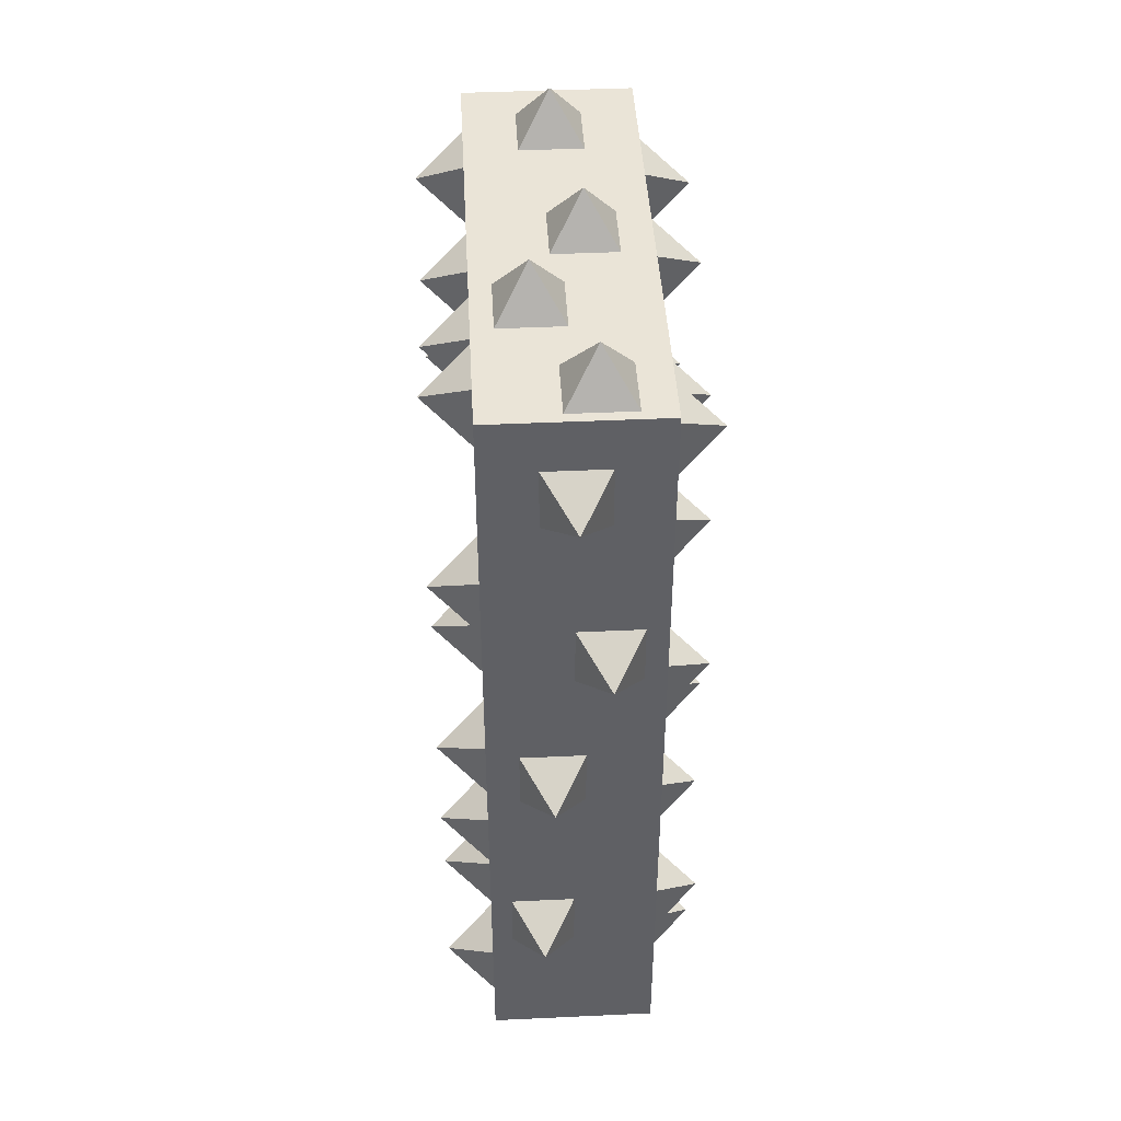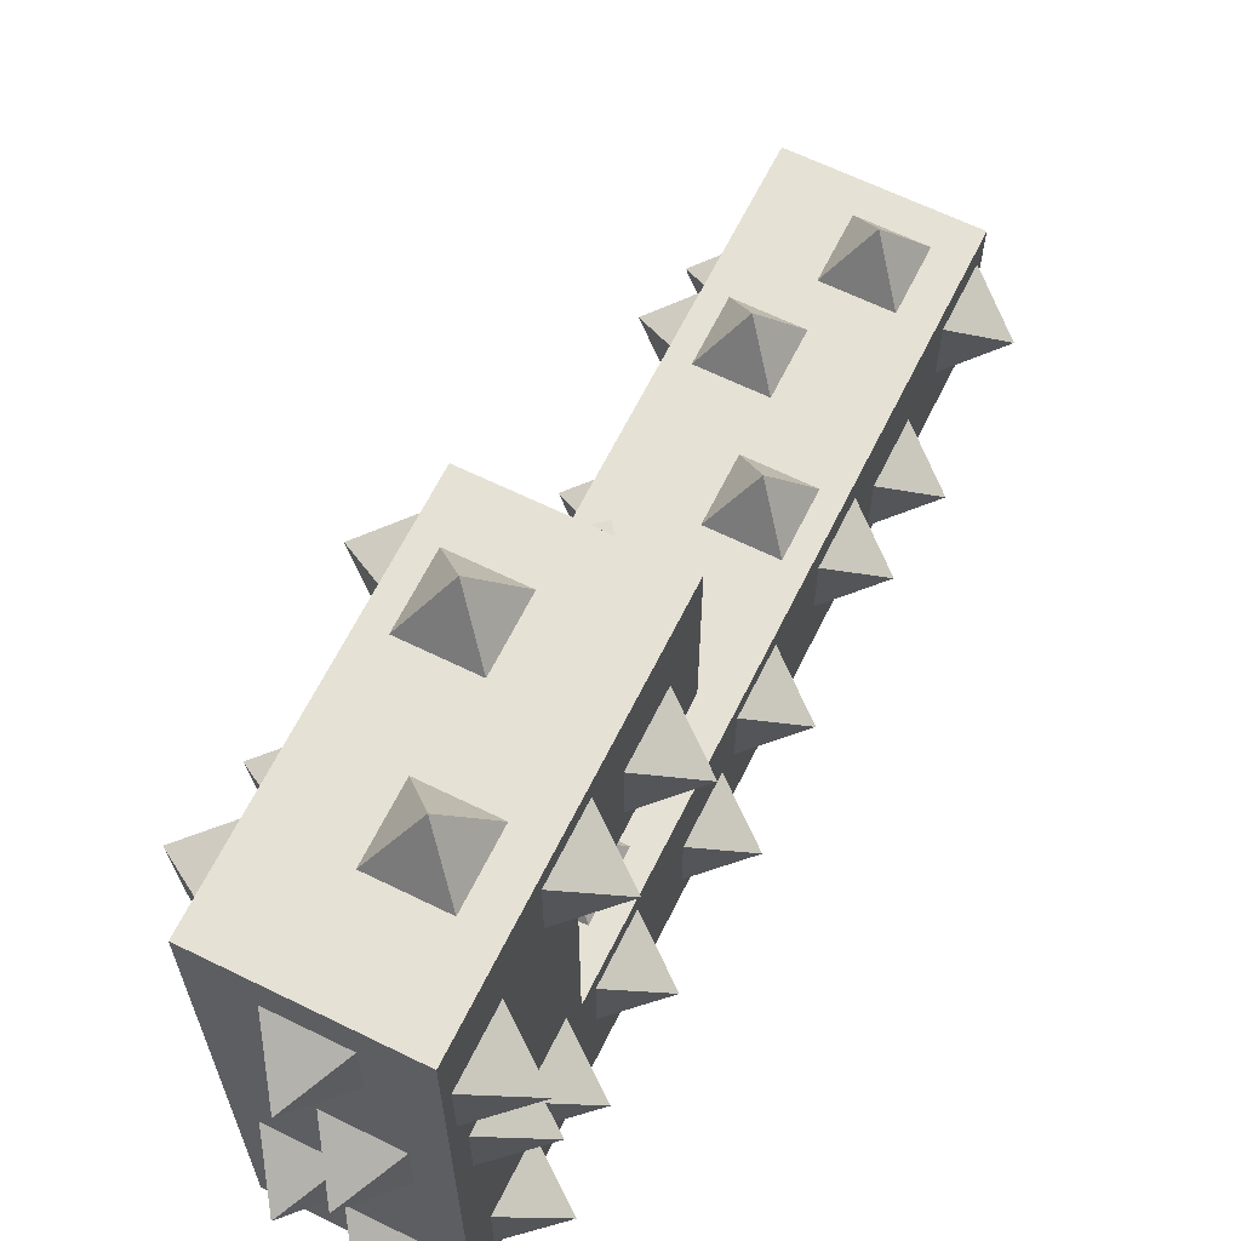
<metadata>
{"format":"obj","ext":"obj","renderer":"f3d","projection":"perspective","resolution":1024,"background":"white","views":[{"elev":43.8,"azim":-3.1,"up":"+Z"},{"elev":64.4,"azim":26.3,"up":"+Y"}]}
</metadata>
<code>
g fort_volcano_thorn_big004
v -0.5 2.577 4.922
v 0.5 1.577 4.922
v -0.5 1.577 4.922
v 0.5 2.577 4.922
v 0.5 2.577 2.922
v -0.5 1.577 2.922
v 0.5 1.577 2.922
v -0.5 2.577 2.922
v 0.5 2.577 4.922
v -0.5 2.577 2.922
v 0.5 2.577 2.922
v -0.5 2.577 4.922
v 0.5 1.577 4.922
v 0.5 2.577 2.922
v 0.5 1.577 2.922
v 0.5 2.577 4.922
v -0.5 1.577 4.922
v 0.5 1.577 2.922
v -0.5 1.577 2.922
v 0.5 1.577 4.922
v -0.5 2.577 4.922
v -0.5 1.577 2.922
v -0.5 2.577 2.922
v -0.5 1.577 4.922
v -0.4993 2.076 3.424
v -0.7824 2.265 3.235
v -0.4993 2.454 3.424
v -0.4993 2.454 3.424
v -0.7824 2.265 3.235
v -0.4993 2.454 3.047
v -0.4993 2.454 3.047
v -0.7824 2.265 3.235
v -0.4993 2.076 3.047
v -0.4993 2.076 3.047
v -0.7824 2.265 3.235
v -0.4993 2.076 3.424
v 0.1899 1.89 2.922
v 0.001215 2.078 2.639
v -0.1875 1.89 2.922
v -0.1875 1.89 2.922
v 0.001215 2.078 2.639
v -0.1875 2.267 2.922
v -0.1875 2.267 2.922
v 0.001215 2.078 2.639
v 0.1899 2.267 2.922
v 0.1899 2.267 2.922
v 0.001215 2.078 2.639
v 0.1899 1.89 2.922
v -0.5 1.765 4.237
v -0.7831 1.953 4.048
v -0.5 2.142 4.237
v -0.5 2.142 4.237
v -0.7831 1.953 4.048
v -0.5 2.142 3.86
v -0.5 2.142 3.86
v -0.7831 1.953 4.048
v -0.5 1.765 3.86
v -0.5 1.765 3.86
v -0.7831 1.953 4.048
v -0.5 1.765 4.237
v -0.5 2.077 4.737
v -0.7831 2.266 4.548
v -0.5 2.454 4.737
v -0.5 2.454 4.737
v -0.7831 2.266 4.548
v -0.5 2.454 4.36
v -0.5 2.454 4.36
v -0.7831 2.266 4.548
v -0.5 2.077 4.36
v -0.5 2.077 4.36
v -0.7831 2.266 4.548
v -0.5 2.077 4.737
v -0.375 2.577 3.61
v -0.1863 2.86 3.421
v 0.002435 2.577 3.61
v 0.002435 2.577 3.61
v -0.1863 2.86 3.421
v 0.002435 2.577 3.232
v 0.002435 2.577 3.232
v -0.1863 2.86 3.421
v -0.375 2.577 3.232
v -0.375 2.577 3.232
v -0.1863 2.86 3.421
v -0.375 2.577 3.61
v -0.06495 2.577 4.425
v 0.1238 2.86 4.236
v 0.3125 2.577 4.425
v 0.3125 2.577 4.425
v 0.1238 2.86 4.236
v 0.3125 2.577 4.047
v 0.3125 2.577 4.047
v 0.1238 2.86 4.236
v -0.06495 2.577 4.047
v -0.06495 2.577 4.047
v 0.1238 2.86 4.236
v -0.06495 2.577 4.425
v 0.5 2.454 4.175
v 0.7831 2.266 3.986
v 0.5 2.077 4.175
v 0.5 2.077 4.175
v 0.7831 2.266 3.986
v 0.5 2.077 3.797
v 0.5 2.077 3.797
v 0.7831 2.266 3.986
v 0.5 2.454 3.797
v 0.5 2.454 3.797
v 0.7831 2.266 3.986
v 0.5 2.454 4.175
v 0.5 2.142 3.55
v 0.7831 1.953 3.361
v 0.5 1.765 3.55
v 0.5 1.765 3.55
v 0.7831 1.953 3.361
v 0.5 1.765 3.172
v 0.5 1.765 3.172
v 0.7831 1.953 3.361
v 0.5 2.142 3.172
v 0.5 2.142 3.172
v 0.7831 1.953 3.361
v 0.5 2.142 3.55
v 0.5 2.142 4.862
v 0.7831 1.953 4.673
v 0.5 1.765 4.862
v 0.5 1.765 4.862
v 0.7831 1.953 4.673
v 0.5 1.765 4.485
v 0.5 1.765 4.485
v 0.7831 1.953 4.673
v 0.5 2.142 4.485
v 0.5 2.142 4.485
v 0.7831 1.953 4.673
v 0.5 2.142 4.862
v -0.5 -0.4229 -0.07787
v 0.5 0.5771 -0.07787
v -0.5 0.5771 -0.07787
v 0.5 -0.4229 -0.07787
v 0.5 -0.4229 1.922
v -0.5 0.5771 1.922
v 0.5 0.5771 1.922
v -0.5 -0.4229 1.922
v 0.5 -0.4229 -0.07787
v -0.5 -0.4229 1.922
v 0.5 -0.4229 1.922
v -0.5 -0.4229 -0.07787
v 0.5 0.5771 -0.07787
v 0.5 -0.4229 1.922
v 0.5 0.5771 1.922
v 0.5 -0.4229 -0.07787
v -0.5 0.5771 -0.07787
v 0.5 0.5771 1.922
v -0.5 0.5771 1.922
v 0.5 0.5771 -0.07787
v -0.5 -0.4229 -0.07787
v -0.5 0.5771 1.922
v -0.5 -0.4229 1.922
v -0.5 0.5771 -0.07787
v -0.4993 0.07771 1.42
v -0.7824 -0.111 1.609
v -0.4993 -0.2997 1.42
v -0.4993 -0.2997 1.42
v -0.7824 -0.111 1.609
v -0.4993 -0.2997 1.798
v -0.4993 -0.2997 1.798
v -0.7824 -0.111 1.609
v -0.4993 0.07771 1.798
v -0.4993 0.07771 1.798
v -0.7824 -0.111 1.609
v -0.4993 0.07771 1.42
v 0.3774 0.5771 1.42
v 0.1887 0.8601 1.608
v -0 0.5771 1.42
v -0 0.5771 1.42
v 0.1887 0.8601 1.608
v -0 0.5771 1.797
v -0 0.5771 1.797
v 0.1887 0.8601 1.608
v 0.3774 0.5771 1.797
v 0.3774 0.5771 1.797
v 0.1887 0.8601 1.608
v 0.3774 0.5771 1.42
v 0.00244 0.5771 0.7322
v -0.1863 0.8601 0.9209
v -0.375 0.5771 0.7322
v -0.375 0.5771 0.7322
v -0.1863 0.8601 0.9209
v -0.375 0.5771 1.11
v -0.375 0.5771 1.11
v -0.1863 0.8601 0.9209
v 0.00244 0.5771 1.11
v 0.00244 0.5771 1.11
v -0.1863 0.8601 0.9209
v 0.00244 0.5771 0.7322
v 0.3125 0.5771 0.1072
v 0.1238 0.8601 0.2959
v -0.06494 0.5771 0.1072
v -0.06494 0.5771 0.1072
v 0.1238 0.8601 0.2959
v -0.06494 0.5771 0.4846
v -0.06494 0.5771 0.4846
v 0.1238 0.8601 0.2959
v 0.3125 0.5771 0.4846
v 0.3125 0.5771 0.4846
v 0.1238 0.8601 0.2959
v 0.3125 0.5771 0.1072
v -0.5 0.3896 0.6072
v -0.7831 0.2008 0.7959
v -0.5 0.01212 0.6072
v -0.5 0.01212 0.6072
v -0.7831 0.2008 0.7959
v -0.5 0.01212 0.9846
v -0.5 0.01212 0.9846
v -0.7831 0.2008 0.7959
v -0.5 0.3896 0.9846
v -0.5 0.3896 0.9846
v -0.7831 0.2008 0.7959
v -0.5 0.3896 0.6072
v -0.5 0.07706 0.1072
v -0.7831 -0.1117 0.2959
v -0.5 -0.3004 0.1072
v -0.5 -0.3004 0.1072
v -0.7831 -0.1117 0.2959
v -0.5 -0.3004 0.4846
v -0.5 -0.3004 0.4846
v -0.7831 -0.1117 0.2959
v -0.5 0.07706 0.4846
v -0.5 0.07706 0.4846
v -0.7831 -0.1117 0.2959
v -0.5 0.07706 0.1072
v -0.375 -0.4229 0.7922
v -0.1863 -0.706 0.981
v 0.00244 -0.4229 0.7922
v 0.00244 -0.4229 0.7922
v -0.1863 -0.706 0.981
v 0.00244 -0.4229 1.17
v 0.00244 -0.4229 1.17
v -0.1863 -0.706 0.981
v -0.375 -0.4229 1.17
v -0.375 -0.4229 1.17
v -0.1863 -0.706 0.981
v -0.375 -0.4229 0.7922
v 0.5 -0.3004 0.6697
v 0.7831 -0.1117 0.8584
v 0.5 0.07705 0.6697
v 0.5 0.07705 0.6697
v 0.7831 -0.1117 0.8584
v 0.5 0.07705 1.047
v 0.5 0.07705 1.047
v 0.7831 -0.1117 0.8584
v 0.5 -0.3004 1.047
v 0.5 -0.3004 1.047
v 0.7831 -0.1117 0.8584
v 0.5 -0.3004 0.6697
v 0.5 0.01212 1.295
v 0.7831 0.2008 1.483
v 0.5 0.3896 1.295
v 0.5 0.3896 1.295
v 0.7831 0.2008 1.483
v 0.5 0.3896 1.672
v 0.5 0.3896 1.672
v 0.7831 0.2008 1.483
v 0.5 0.01212 1.672
v 0.5 0.01212 1.672
v 0.7831 0.2008 1.483
v 0.5 0.01212 1.295
v 0.5 0.01212 -0.01781
v 0.7831 0.2008 0.1709
v 0.5 0.3896 -0.01781
v 0.5 0.3896 -0.01781
v 0.7831 0.2008 0.1709
v 0.5 0.3896 0.3596
v 0.5 0.3896 0.3596
v 0.7831 0.2008 0.1709
v 0.5 0.01212 0.3596
v 0.5 0.01212 0.3596
v 0.7831 0.2008 0.1709
v 0.5 0.01212 -0.01781
v 0.5 0.5771 1.922
v -0.5 -0.4229 1.922
v 0.5 -0.4229 1.922
v -0.5 0.5771 1.922
v -0.5 0.5771 3.922
v 0.5 -0.4229 3.922
v -0.5 -0.4229 3.922
v 0.5 0.5771 3.922
v -0.5 0.5771 1.922
v 0.5 0.5771 3.922
v -0.5 0.5771 3.922
v 0.5 0.5771 1.922
v -0.5 -0.4229 1.922
v -0.5 0.5771 3.922
v -0.5 -0.4229 3.922
v -0.5 0.5771 1.922
v 0.5 -0.4229 1.922
v -0.5 -0.4229 3.922
v 0.5 -0.4229 3.922
v -0.5 -0.4229 1.922
v 0.5 0.5771 1.922
v 0.5 -0.4229 3.922
v 0.5 0.5771 3.922
v 0.5 -0.4229 1.922
v 0.4993 0.0764 3.42
v 0.7824 0.2651 3.609
v 0.4993 0.4538 3.42
v 0.4993 0.4538 3.42
v 0.7824 0.2651 3.609
v 0.4993 0.4538 3.798
v 0.4993 0.4538 3.798
v 0.7824 0.2651 3.609
v 0.4993 0.0764 3.798
v 0.4993 0.0764 3.798
v 0.7824 0.2651 3.609
v 0.4993 0.0764 3.42
v -0.1927 1.95 4.92
v -0.004022 2.138 5.203
v 0.1847 1.95 4.92
v 0.1847 1.95 4.92
v -0.004022 2.138 5.203
v 0.1847 2.327 4.92
v 0.1847 2.327 4.92
v -0.004022 2.138 5.203
v -0.1927 2.327 4.92
v -0.1927 2.327 4.92
v -0.004022 2.138 5.203
v -0.1927 1.95 4.92
v -0.189 -0.4203 4.234
v -0.000263 -0.7034 4.423
v 0.1885 -0.4203 4.234
v 0.1885 -0.4203 4.234
v -0.000263 -0.7034 4.423
v 0.1885 -0.4203 4.611
v 0.1885 -0.4203 4.611
v -0.000263 -0.7034 4.423
v -0.189 -0.4203 4.611
v -0.189 -0.4203 4.611
v -0.000263 -0.7034 4.423
v -0.189 -0.4203 4.234
v -0.00244 -0.4229 3.099
v 0.1863 -0.706 3.287
v 0.375 -0.4229 3.099
v 0.375 -0.4229 3.099
v 0.1863 -0.706 3.287
v 0.375 -0.4229 3.476
v 0.375 -0.4229 3.476
v 0.1863 -0.706 3.287
v -0.00244 -0.4229 3.476
v -0.00244 -0.4229 3.476
v 0.1863 -0.706 3.287
v -0.00244 -0.4229 3.099
v -0.3125 -0.4229 2.107
v -0.1238 -0.706 2.296
v 0.06494 -0.4229 2.107
v 0.06494 -0.4229 2.107
v -0.1238 -0.706 2.296
v 0.06494 -0.4229 2.485
v 0.06494 -0.4229 2.485
v -0.1238 -0.706 2.296
v -0.3125 -0.4229 2.485
v -0.3125 -0.4229 2.485
v -0.1238 -0.706 2.296
v -0.3125 -0.4229 2.107
v 0.5 -0.2354 2.607
v 0.7831 -0.04673 2.796
v 0.5 0.142 2.607
v 0.5 0.142 2.607
v 0.7831 -0.04673 2.796
v 0.5 0.142 2.985
v 0.5 0.142 2.985
v 0.7831 -0.04673 2.796
v 0.5 -0.2354 2.985
v 0.5 -0.2354 2.985
v 0.7831 -0.04673 2.796
v 0.5 -0.2354 2.607
v 0.5 0.07705 2.107
v 0.7831 0.2658 2.296
v 0.5 0.4545 2.107
v 0.5 0.4545 2.107
v 0.7831 0.2658 2.296
v 0.5 0.4545 2.485
v 0.5 0.4545 2.485
v 0.7831 0.2658 2.296
v 0.5 0.07705 2.485
v 0.5 0.07705 2.485
v 0.7831 0.2658 2.296
v 0.5 0.07705 2.107
v 0.375 0.5771 3.235
v 0.1863 0.8601 3.423
v -0.00244 0.5771 3.235
v -0.00244 0.5771 3.235
v 0.1863 0.8601 3.423
v -0.00244 0.5771 3.612
v -0.00244 0.5771 3.612
v 0.1863 0.8601 3.423
v 0.375 0.5771 3.612
v 0.375 0.5771 3.612
v 0.1863 0.8601 3.423
v 0.375 0.5771 3.235
v 0.06494 0.5771 2.42
v -0.1238 0.8601 2.608
v -0.3125 0.5771 2.42
v -0.3125 0.5771 2.42
v -0.1238 0.8601 2.608
v -0.3125 0.5771 2.797
v -0.3125 0.5771 2.797
v -0.1238 0.8601 2.608
v 0.06494 0.5771 2.797
v 0.06494 0.5771 2.797
v -0.1238 0.8601 2.608
v 0.06494 0.5771 2.42
v -0.5 0.4545 2.67
v -0.7831 0.2658 2.858
v -0.5 0.07706 2.67
v -0.5 0.07706 2.67
v -0.7831 0.2658 2.858
v -0.5 0.07706 3.047
v -0.5 0.07706 3.047
v -0.7831 0.2658 2.858
v -0.5 0.4545 3.047
v -0.5 0.4545 3.047
v -0.7831 0.2658 2.858
v -0.5 0.4545 2.67
v -0.5 0.142 3.295
v -0.7831 -0.04672 3.483
v -0.5 -0.2354 3.295
v -0.5 -0.2354 3.295
v -0.7831 -0.04672 3.483
v -0.5 -0.2354 3.672
v -0.5 -0.2354 3.672
v -0.7831 -0.04672 3.483
v -0.5 0.142 3.672
v -0.5 0.142 3.672
v -0.7831 -0.04672 3.483
v -0.5 0.142 3.295
v -0.5 0.142 1.982
v -0.7831 -0.04672 2.171
v -0.5 -0.2354 1.982
v -0.5 -0.2354 1.982
v -0.7831 -0.04672 2.171
v -0.5 -0.2354 2.36
v -0.5 -0.2354 2.36
v -0.7831 -0.04672 2.171
v -0.5 0.142 2.36
v -0.5 0.142 2.36
v -0.7831 -0.04672 2.171
v -0.5 0.142 1.982
v -0.5 -0.4229 3.922
v 0.5 -0.4229 4.922
v 0.5 -0.4229 3.922
v -0.5 -0.4229 4.922
v -0.5 1.577 4.922
v 0.5 1.577 3.922
v 0.5 1.577 4.922
v -0.5 1.577 3.922
v -0.5 -0.4229 4.922
v -0.5 1.577 3.922
v -0.5 1.577 4.922
v -0.5 -0.4229 3.922
v 0.5 -0.4229 4.922
v -0.5 1.577 4.922
v 0.5 1.577 4.922
v -0.5 -0.4229 4.922
v 0.5 -0.4229 3.922
v 0.5 1.577 4.922
v 0.5 1.577 3.922
v 0.5 -0.4229 4.922
v -0.5 -0.4229 3.922
v 0.5 1.577 3.922
v -0.5 1.577 3.922
v 0.5 -0.4229 3.922
v 0.000649 1.075 3.923
v -0.1881 1.264 3.64
v -0.3768 1.075 3.923
v -0.3768 1.075 3.923
v -0.1881 1.264 3.64
v -0.3768 1.453 3.923
v -0.3768 1.453 3.923
v -0.1881 1.264 3.64
v 0.000649 1.453 3.923
v 0.000649 1.453 3.923
v -0.1881 1.264 3.64
v 0.000649 1.075 3.923
v 0.5 1.075 4.8
v 0.7831 1.263 4.611
v 0.5 1.075 4.422
v 0.5 1.075 4.422
v 0.7831 1.263 4.611
v 0.5 1.452 4.422
v 0.5 1.452 4.422
v 0.7831 1.263 4.611
v 0.5 1.452 4.8
v 0.5 1.452 4.8
v 0.7831 1.263 4.611
v 0.5 1.075 4.8
v 0.5 0.3871 4.425
v 0.7831 0.5758 4.236
v 0.5 0.3871 4.047
v 0.5 0.3871 4.047
v 0.7831 0.5758 4.236
v 0.5 0.7646 4.047
v 0.5 0.7646 4.047
v 0.7831 0.5758 4.236
v 0.5 0.7646 4.425
v 0.5 0.7646 4.425
v 0.7831 0.5758 4.236
v 0.5 0.3871 4.425
v 0.5 -0.2379 4.735
v 0.7831 -0.04917 4.546
v 0.5 -0.2379 4.357
v 0.5 -0.2379 4.357
v 0.7831 -0.04917 4.546
v 0.5 0.1396 4.357
v 0.5 0.1396 4.357
v 0.7831 -0.04917 4.546
v 0.5 0.1396 4.735
v 0.5 0.1396 4.735
v 0.7831 -0.04917 4.546
v 0.5 -0.2379 4.735
v -0.5 0.8896 4.047
v -0.7831 1.078 4.236
v -0.5 0.8896 4.425
v -0.5 0.8896 4.425
v -0.7831 1.078 4.236
v -0.5 1.267 4.425
v -0.5 1.267 4.425
v -0.7831 1.078 4.236
v -0.5 1.267 4.047
v -0.5 1.267 4.047
v -0.7831 1.078 4.236
v -0.5 0.8896 4.047
v -0.5 0.07461 4.357
v -0.7831 0.2633 4.546
v -0.5 0.07461 4.735
v -0.5 0.07461 4.735
v -0.7831 0.2633 4.546
v -0.5 0.4521 4.735
v -0.5 0.4521 4.735
v -0.7831 0.2633 4.546
v -0.5 0.4521 4.357
v -0.5 0.4521 4.357
v -0.7831 0.2633 4.546
v -0.5 0.07461 4.357
v -0.3774 0.3246 4.922
v -0.1887 0.5133 5.205
v -8e-06 0.3246 4.922
v -8e-06 0.3246 4.922
v -0.1887 0.5133 5.205
v -8e-06 0.7021 4.922
v -8e-06 0.7021 4.922
v -0.1887 0.5133 5.205
v -0.3774 0.7021 4.922
v -0.3774 0.7021 4.922
v -0.1887 0.5133 5.205
v -0.3774 0.3246 4.922
v -0.06495 0.9496 4.922
v 0.1238 1.138 5.205
v 0.3125 0.9496 4.922
v 0.3125 0.9496 4.922
v 0.1238 1.138 5.205
v 0.3125 1.327 4.922
v 0.3125 1.327 4.922
v 0.1238 1.138 5.205
v -0.06495 1.327 4.922
v -0.06495 1.327 4.922
v 0.1238 1.138 5.205
v -0.06495 0.9496 4.922
v -0.06495 -0.3629 4.922
v 0.1238 -0.1742 5.205
v 0.3125 -0.3629 4.922
v 0.3125 -0.3629 4.922
v 0.1238 -0.1742 5.205
v 0.3125 0.01455 4.922
v 0.3125 0.01455 4.922
v 0.1238 -0.1742 5.205
v -0.06495 0.01455 4.922
v -0.06495 0.01455 4.922
v 0.1238 -0.1742 5.205
v -0.06495 -0.3629 4.922
g fort_volcano_thorn_big004_0
f -574 -575 -576
f -573 -576 -575
f -570 -571 -572
f -569 -572 -571
f -566 -567 -568
f -565 -568 -567
f -562 -563 -564
f -561 -564 -563
f -558 -559 -560
f -557 -560 -559
f -554 -555 -556
f -553 -556 -555
f -550 -551 -552
f -547 -548 -549
f -544 -545 -546
f -541 -542 -543
f -538 -539 -540
f -535 -536 -537
f -532 -533 -534
f -529 -530 -531
f -526 -527 -528
f -523 -524 -525
f -520 -521 -522
f -517 -518 -519
f -514 -515 -516
f -511 -512 -513
f -508 -509 -510
f -505 -506 -507
f -502 -503 -504
f -499 -500 -501
f -496 -497 -498
f -493 -494 -495
f -490 -491 -492
f -487 -488 -489
f -484 -485 -486
f -481 -482 -483
f -478 -479 -480
f -475 -476 -477
f -472 -473 -474
f -469 -470 -471
f -466 -467 -468
f -463 -464 -465
f -460 -461 -462
f -457 -458 -459
f -454 -455 -456
f -451 -452 -453
f -448 -449 -450
f -445 -446 -447
f -442 -443 -444
f -441 -444 -443
f -438 -439 -440
f -437 -440 -439
f -434 -435 -436
f -433 -436 -435
f -430 -431 -432
f -429 -432 -431
f -426 -427 -428
f -425 -428 -427
f -422 -423 -424
f -421 -424 -423
f -418 -419 -420
f -415 -416 -417
f -412 -413 -414
f -409 -410 -411
f -406 -407 -408
f -403 -404 -405
f -400 -401 -402
f -397 -398 -399
f -394 -395 -396
f -391 -392 -393
f -388 -389 -390
f -385 -386 -387
f -382 -383 -384
f -379 -380 -381
f -376 -377 -378
f -373 -374 -375
f -370 -371 -372
f -367 -368 -369
f -364 -365 -366
f -361 -362 -363
f -358 -359 -360
f -355 -356 -357
f -352 -353 -354
f -349 -350 -351
f -346 -347 -348
f -343 -344 -345
f -340 -341 -342
f -337 -338 -339
f -334 -335 -336
f -331 -332 -333
f -328 -329 -330
f -325 -326 -327
f -322 -323 -324
f -319 -320 -321
f -316 -317 -318
f -313 -314 -315
f -310 -311 -312
f -307 -308 -309
f -304 -305 -306
f -301 -302 -303
f -298 -299 -300
f -297 -300 -299
f -294 -295 -296
f -293 -296 -295
f -290 -291 -292
f -289 -292 -291
f -286 -287 -288
f -285 -288 -287
f -282 -283 -284
f -281 -284 -283
f -278 -279 -280
f -277 -280 -279
f -274 -275 -276
f -271 -272 -273
f -268 -269 -270
f -265 -266 -267
f -262 -263 -264
f -259 -260 -261
f -256 -257 -258
f -253 -254 -255
f -250 -251 -252
f -247 -248 -249
f -244 -245 -246
f -241 -242 -243
f -238 -239 -240
f -235 -236 -237
f -232 -233 -234
f -229 -230 -231
f -226 -227 -228
f -223 -224 -225
f -220 -221 -222
f -217 -218 -219
f -214 -215 -216
f -211 -212 -213
f -208 -209 -210
f -205 -206 -207
f -202 -203 -204
f -199 -200 -201
f -196 -197 -198
f -193 -194 -195
f -190 -191 -192
f -187 -188 -189
f -184 -185 -186
f -181 -182 -183
f -178 -179 -180
f -175 -176 -177
f -172 -173 -174
f -169 -170 -171
f -166 -167 -168
f -163 -164 -165
f -160 -161 -162
f -157 -158 -159
f -154 -155 -156
f -151 -152 -153
f -148 -149 -150
f -145 -146 -147
f -142 -143 -144
f -139 -140 -141
f -136 -137 -138
f -133 -134 -135
f -130 -131 -132
f -129 -132 -131
f -126 -127 -128
f -125 -128 -127
f -122 -123 -124
f -121 -124 -123
f -118 -119 -120
f -117 -120 -119
f -114 -115 -116
f -113 -116 -115
f -110 -111 -112
f -109 -112 -111
f -106 -107 -108
f -103 -104 -105
f -100 -101 -102
f -97 -98 -99
f -94 -95 -96
f -91 -92 -93
f -88 -89 -90
f -85 -86 -87
f -82 -83 -84
f -79 -80 -81
f -76 -77 -78
f -73 -74 -75
f -70 -71 -72
f -67 -68 -69
f -64 -65 -66
f -61 -62 -63
f -58 -59 -60
f -55 -56 -57
f -52 -53 -54
f -49 -50 -51
f -46 -47 -48
f -43 -44 -45
f -40 -41 -42
f -37 -38 -39
f -34 -35 -36
f -31 -32 -33
f -28 -29 -30
f -25 -26 -27
f -22 -23 -24
f -19 -20 -21
f -16 -17 -18
f -13 -14 -15
f -10 -11 -12
f -7 -8 -9
f -4 -5 -6
f -1 -2 -3

</code>
